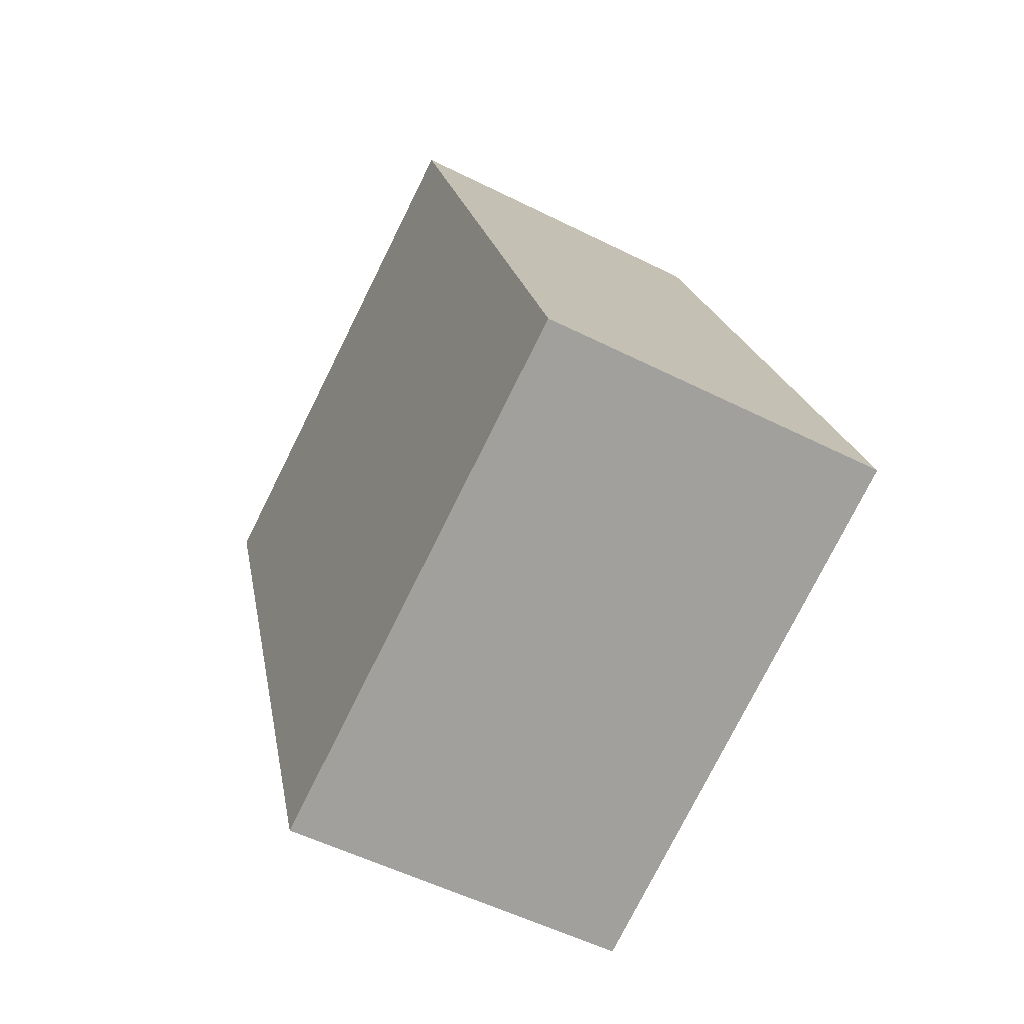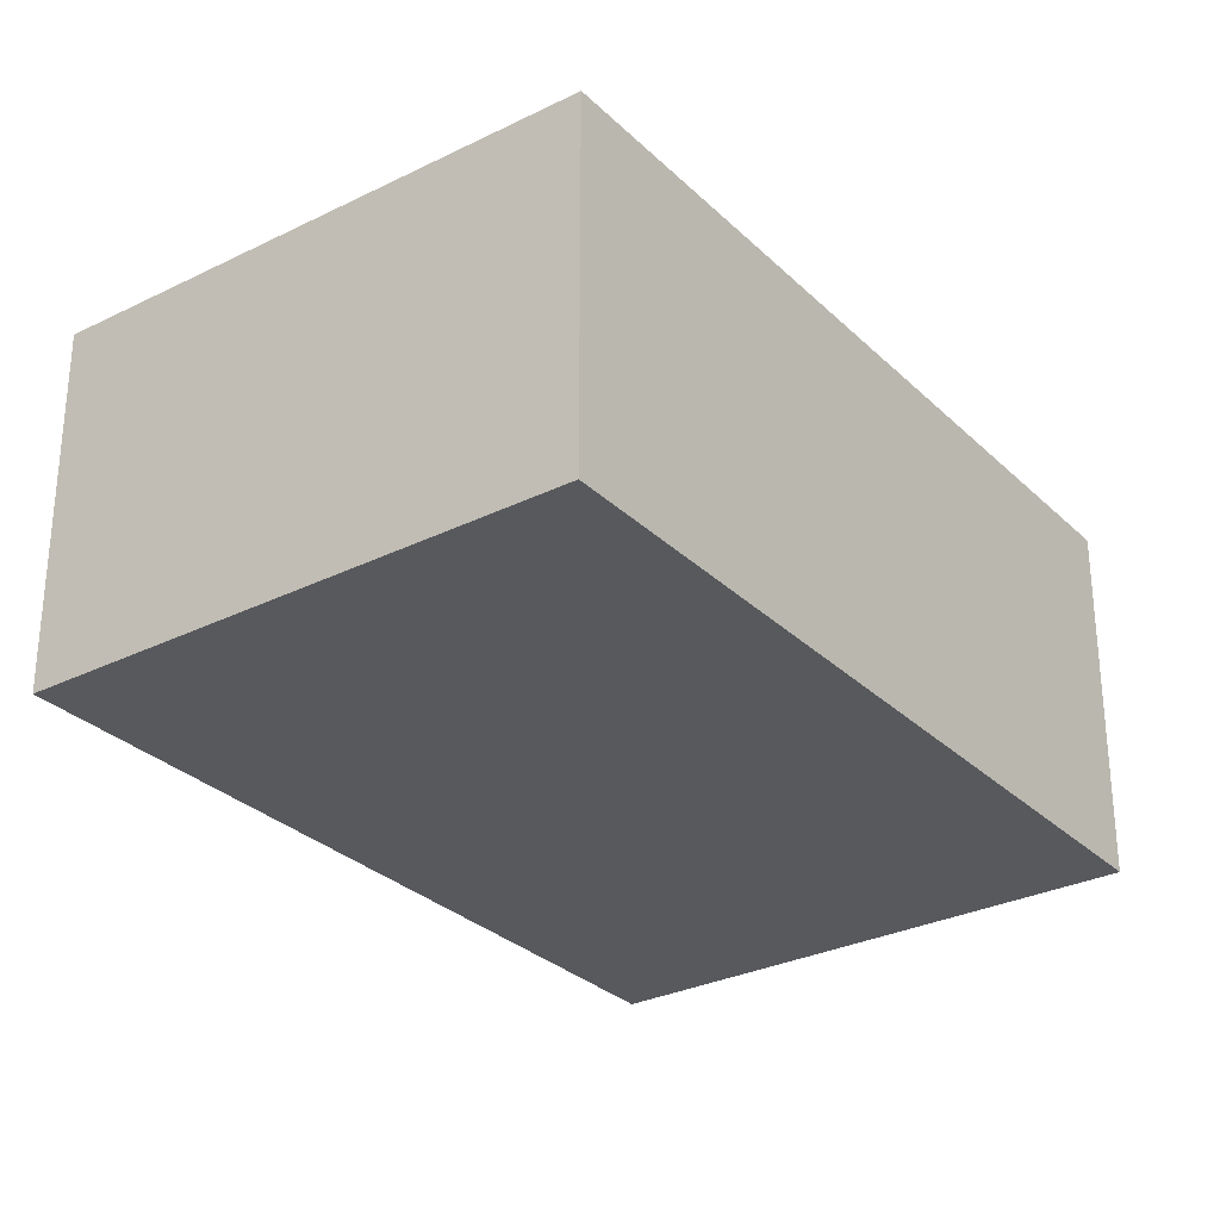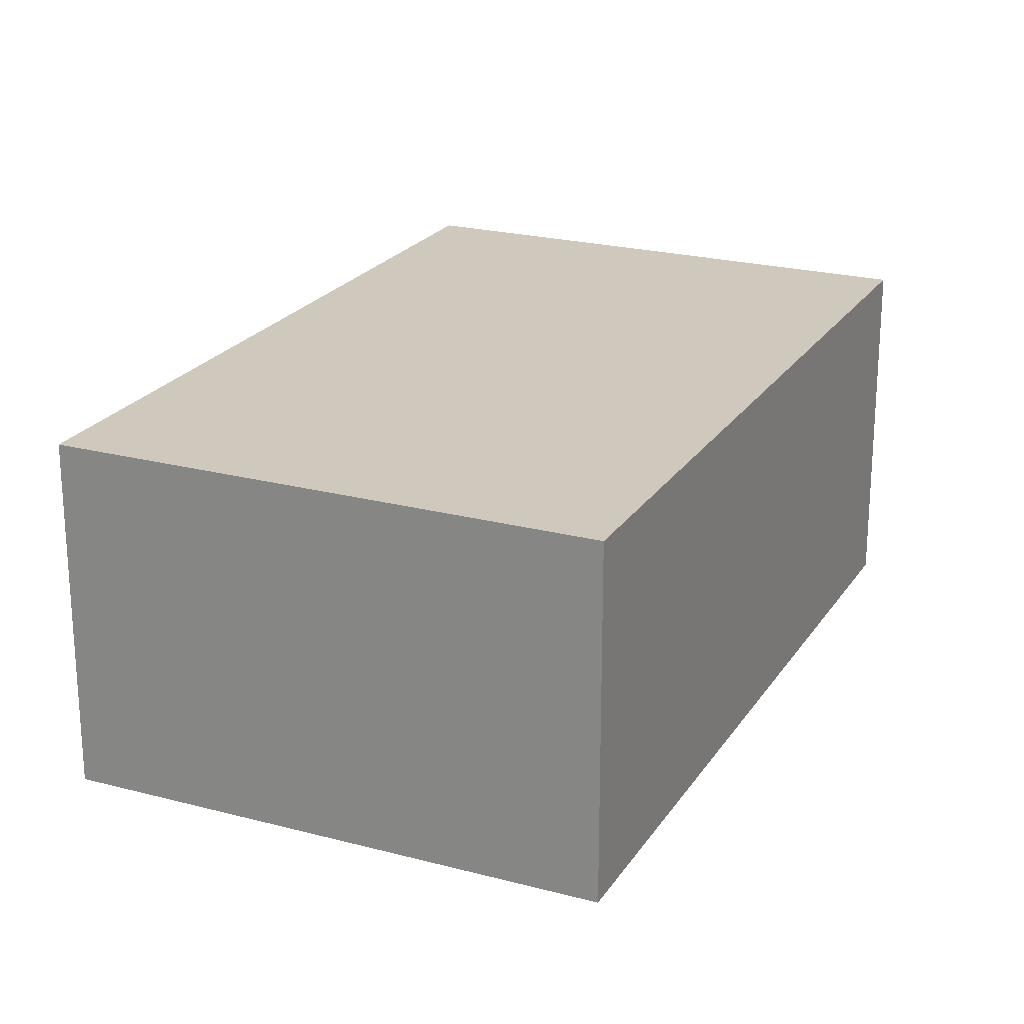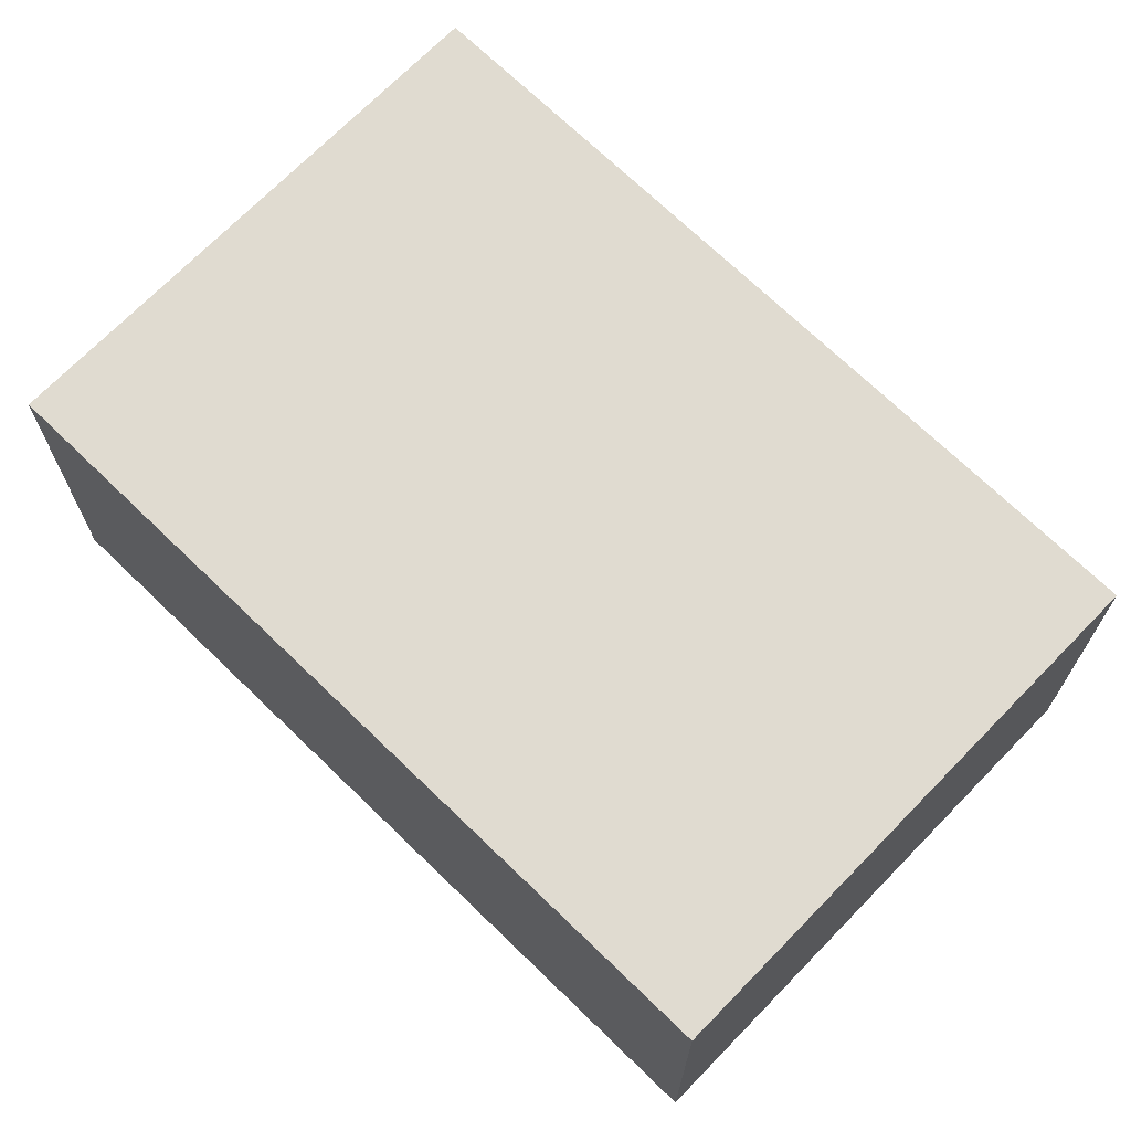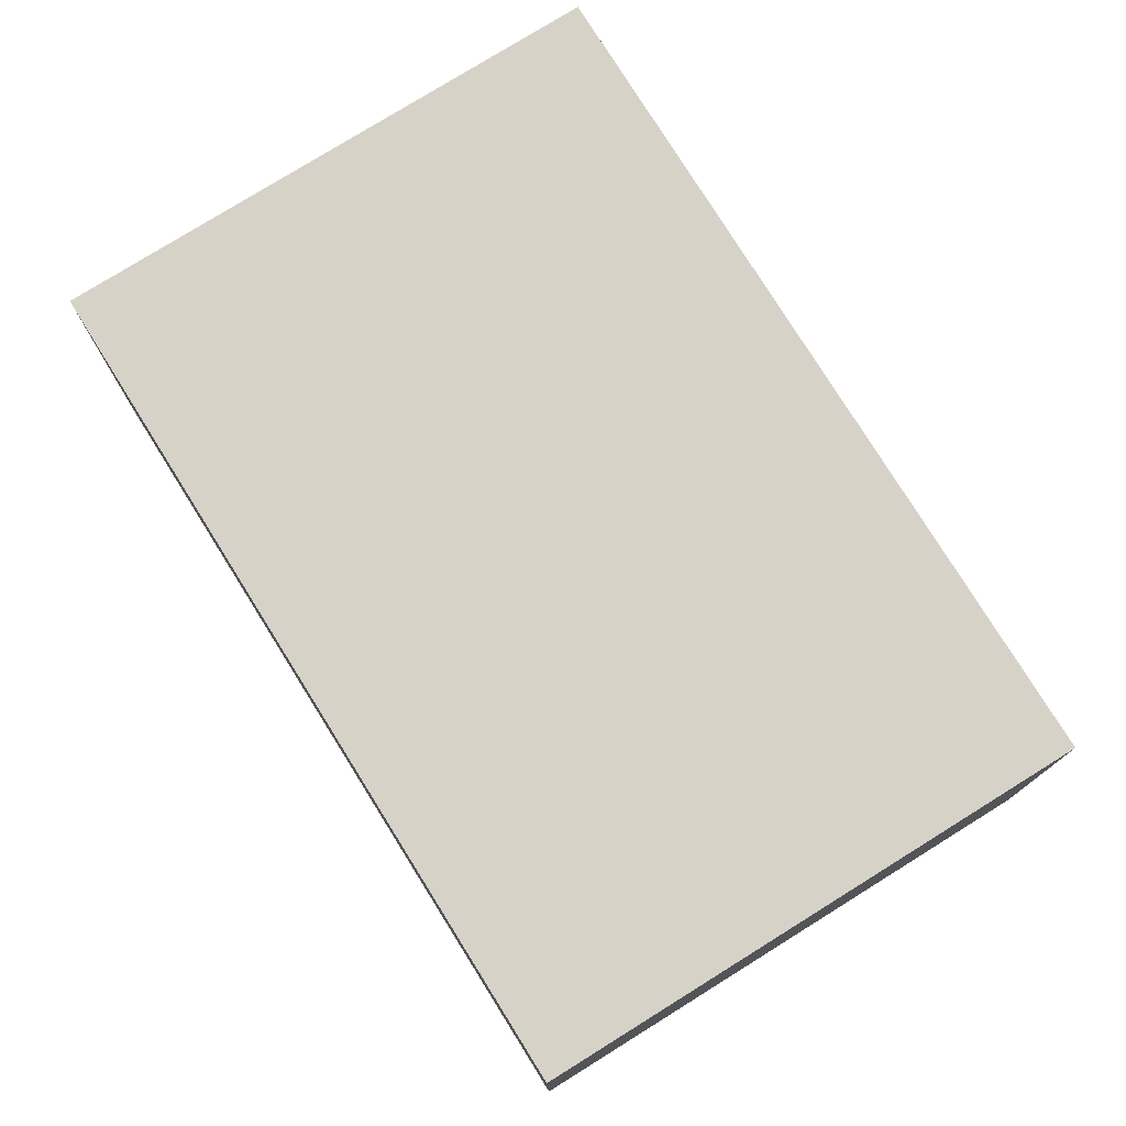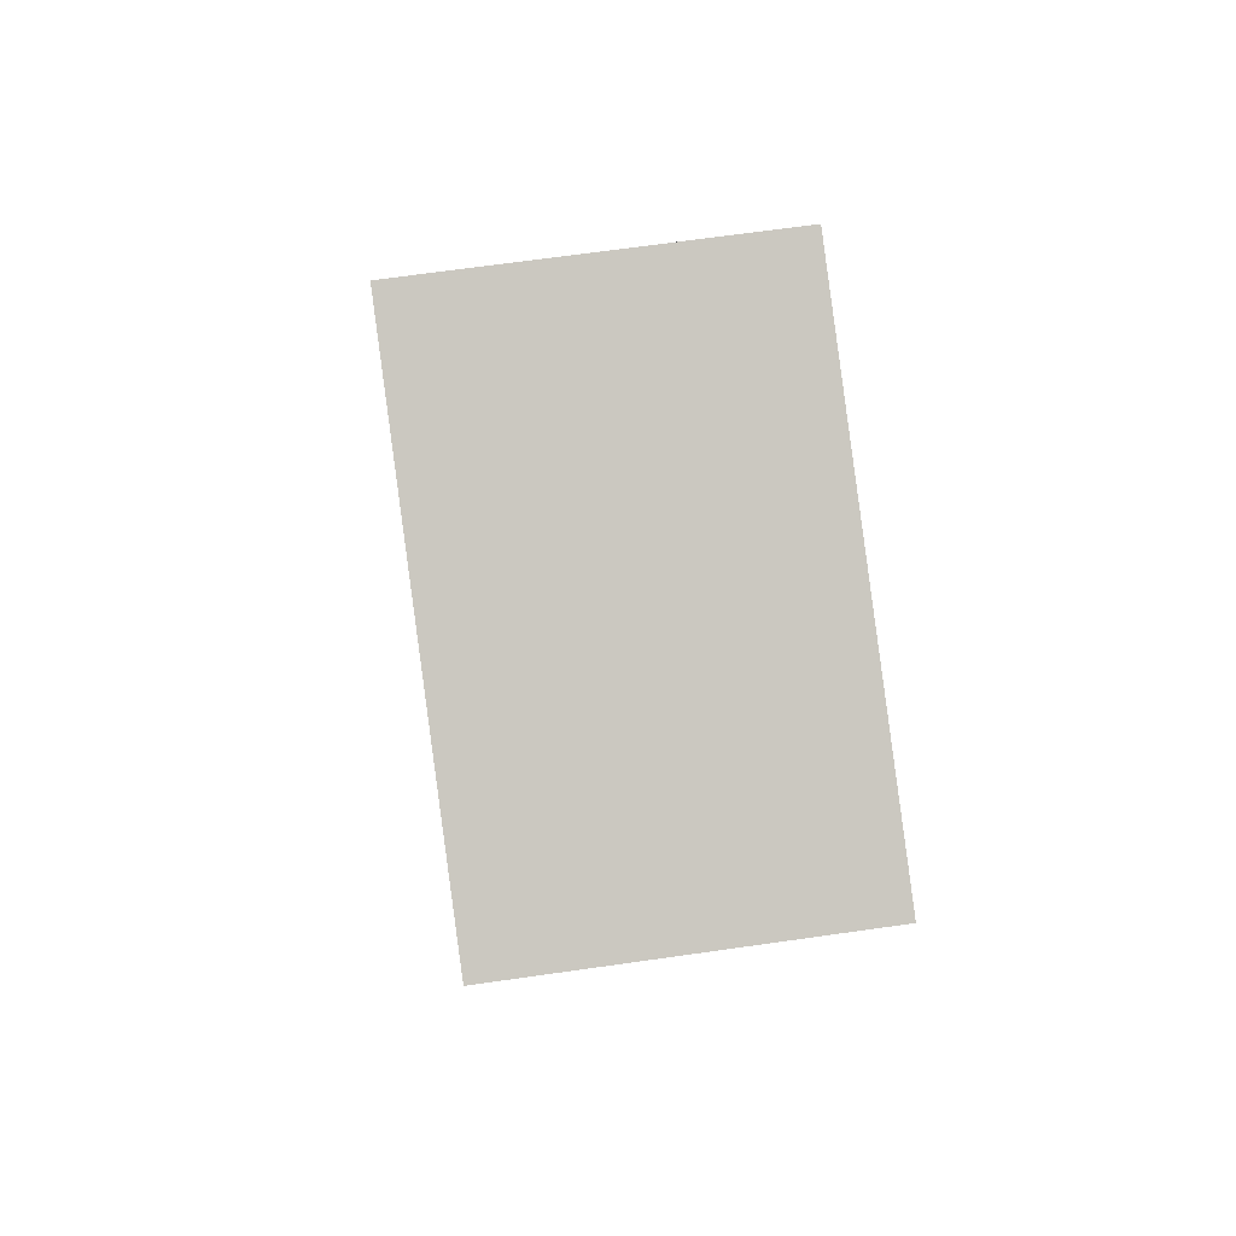
<metadata>
{"format":"obj","ext":"obj","renderer":"f3d","projection":"perspective","resolution":1024,"background":"white","views":[{"elev":-53.6,"azim":61.8,"up":"+Z"},{"elev":-29.7,"azim":-163.7,"up":"+Y"},{"elev":22.5,"azim":4.8,"up":"+Y"},{"elev":70.2,"azim":114.4,"up":"+Y"},{"elev":77.4,"azim":-51.7,"up":"+Y"},{"elev":68.7,"azim":-98.1,"up":"+Z"}]}
</metadata>
<code>
v  3.835 2.624 1.379
v  2.082 2.624 -5.789
v  0 2.624 1.607e-16
v  5.917 2.624 -4.409
v  2.082 3.545e-16 -5.789
v  0 0 0
v  3.835 -8.444e-17 1.379
v  5.917 2.7e-16 -4.409
g defaultobject
f 1 2 3
f 2 1 4
f 5 3 2
f 3 5 6
f 6 1 3
f 1 6 7
f 7 4 1
f 4 7 8
f 8 2 4
f 2 8 5
f 8 6 5
f 6 8 7

</code>
